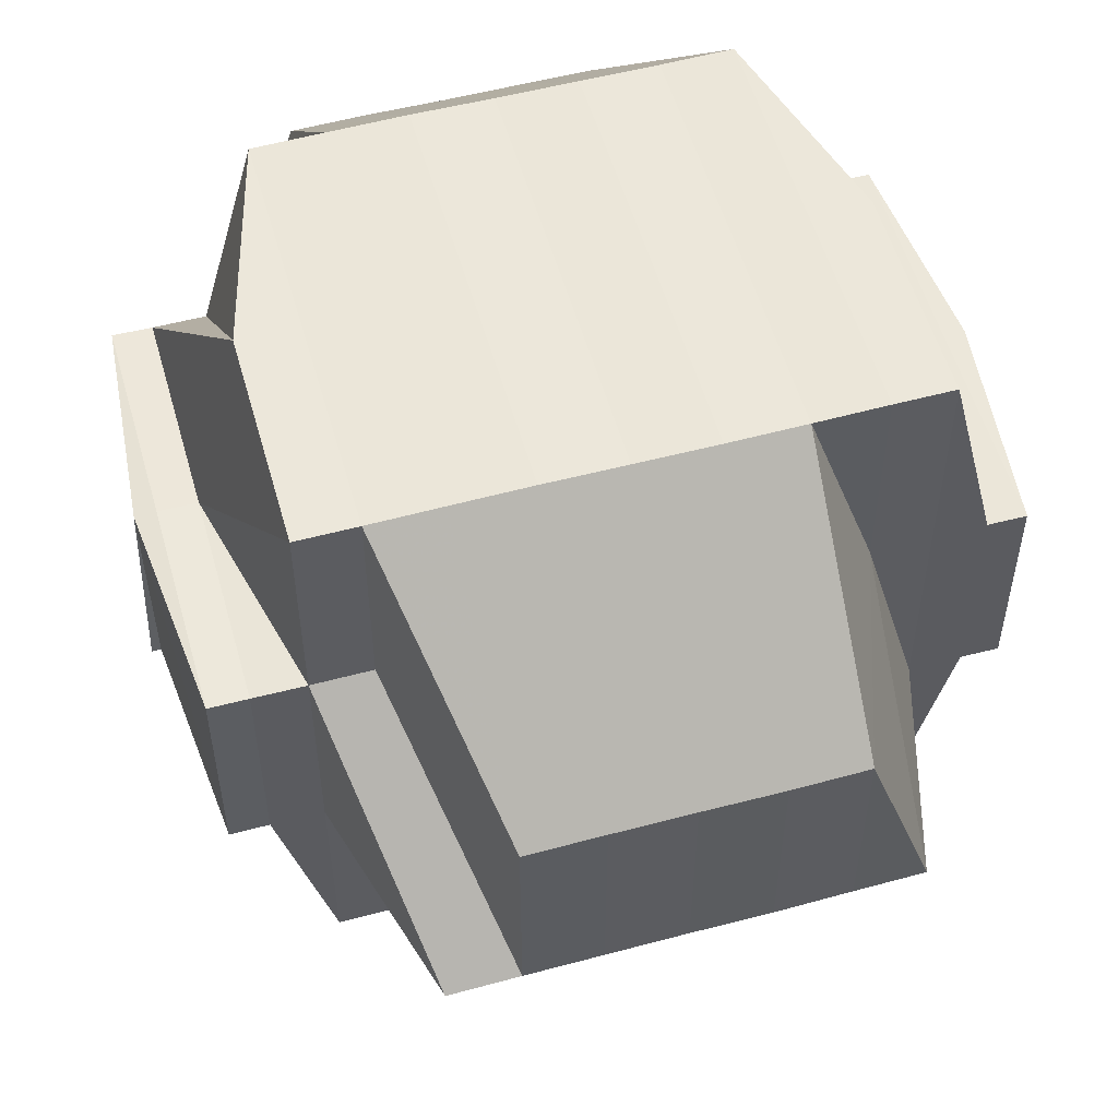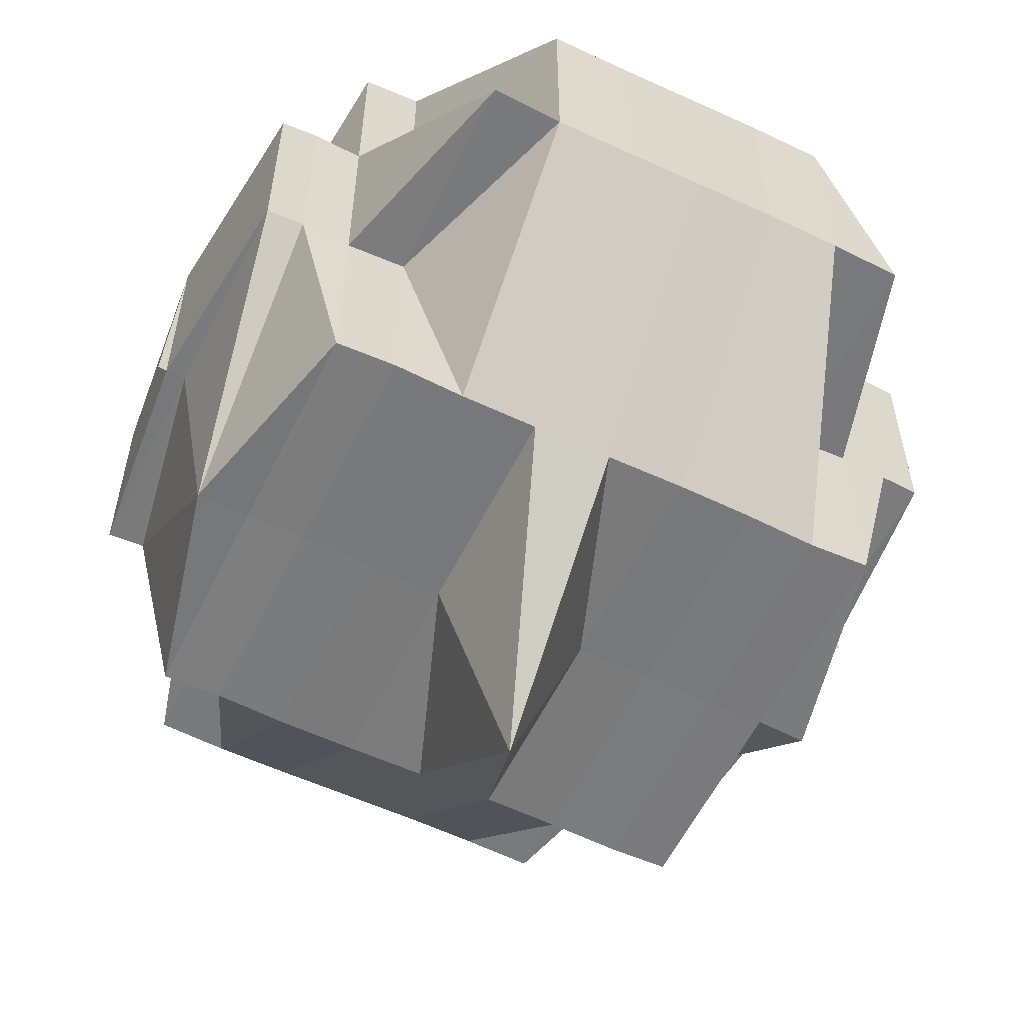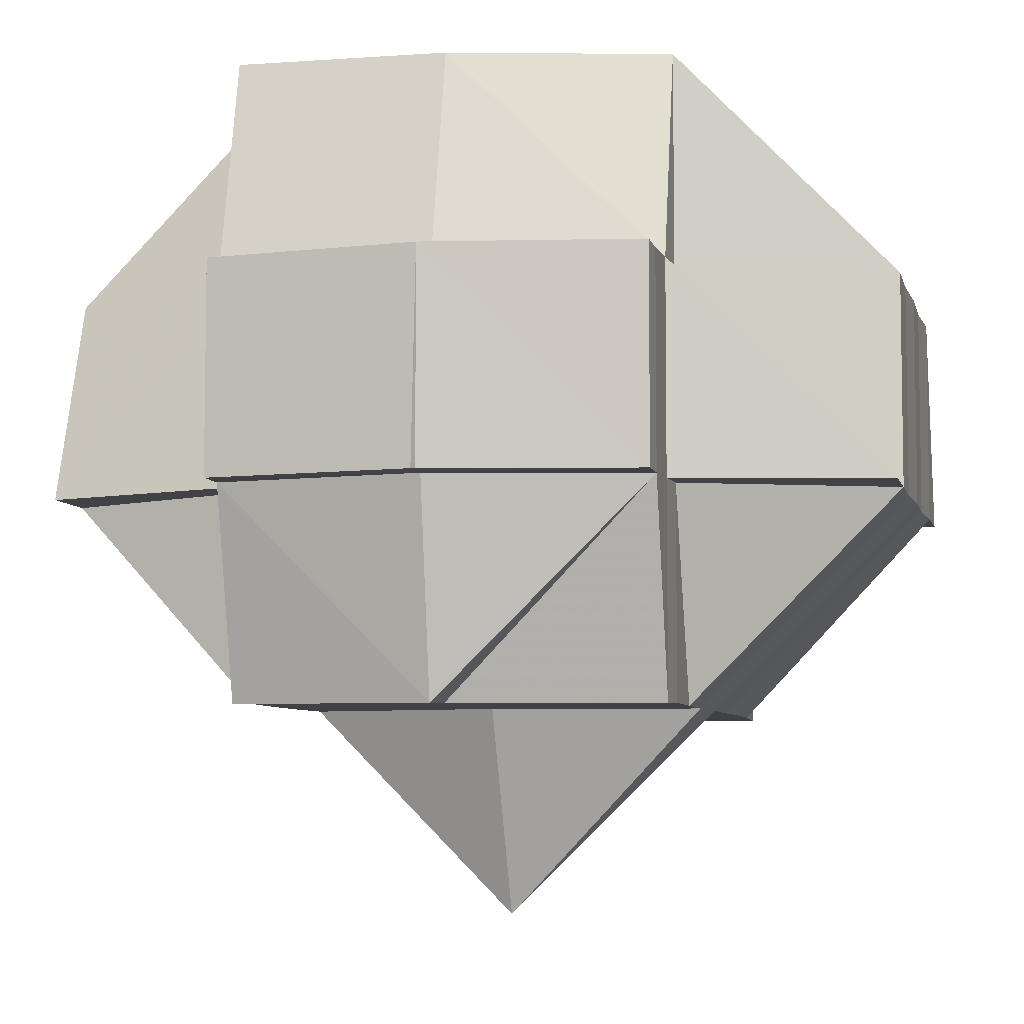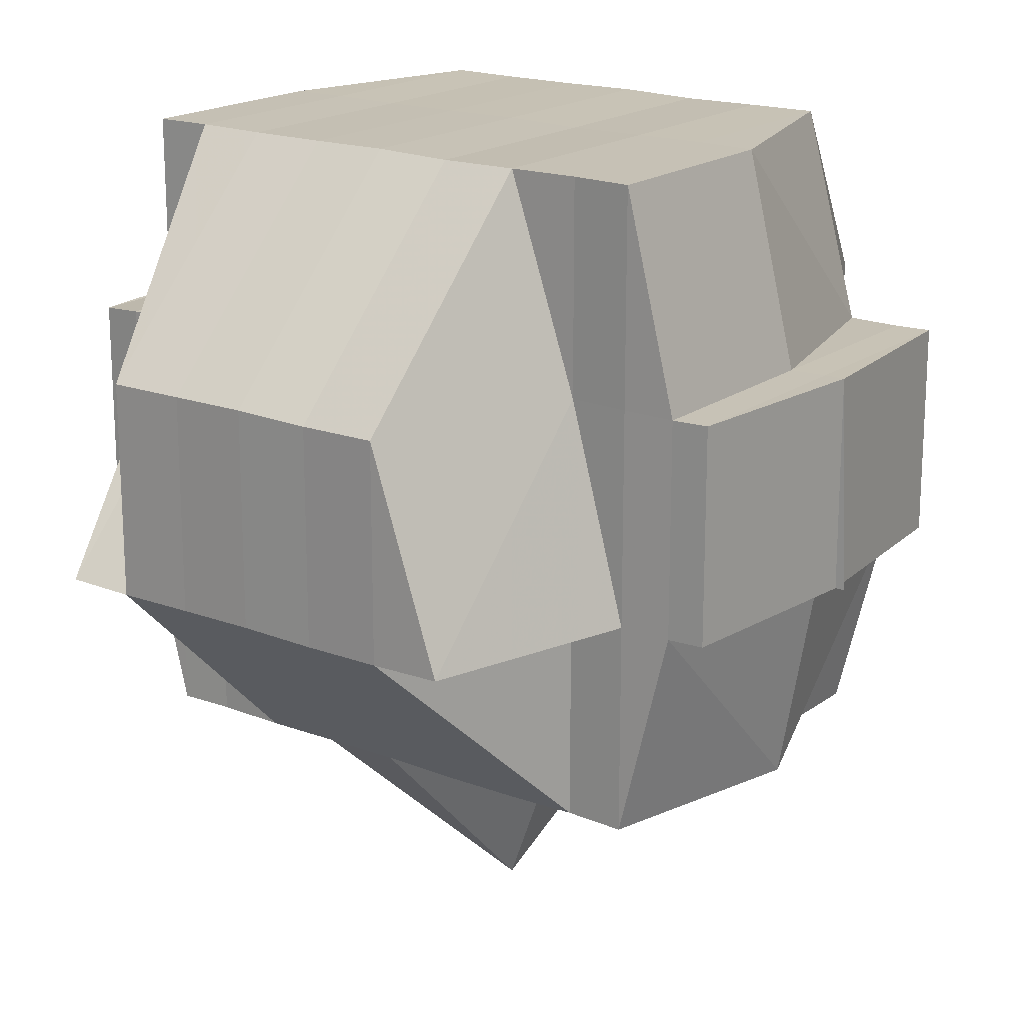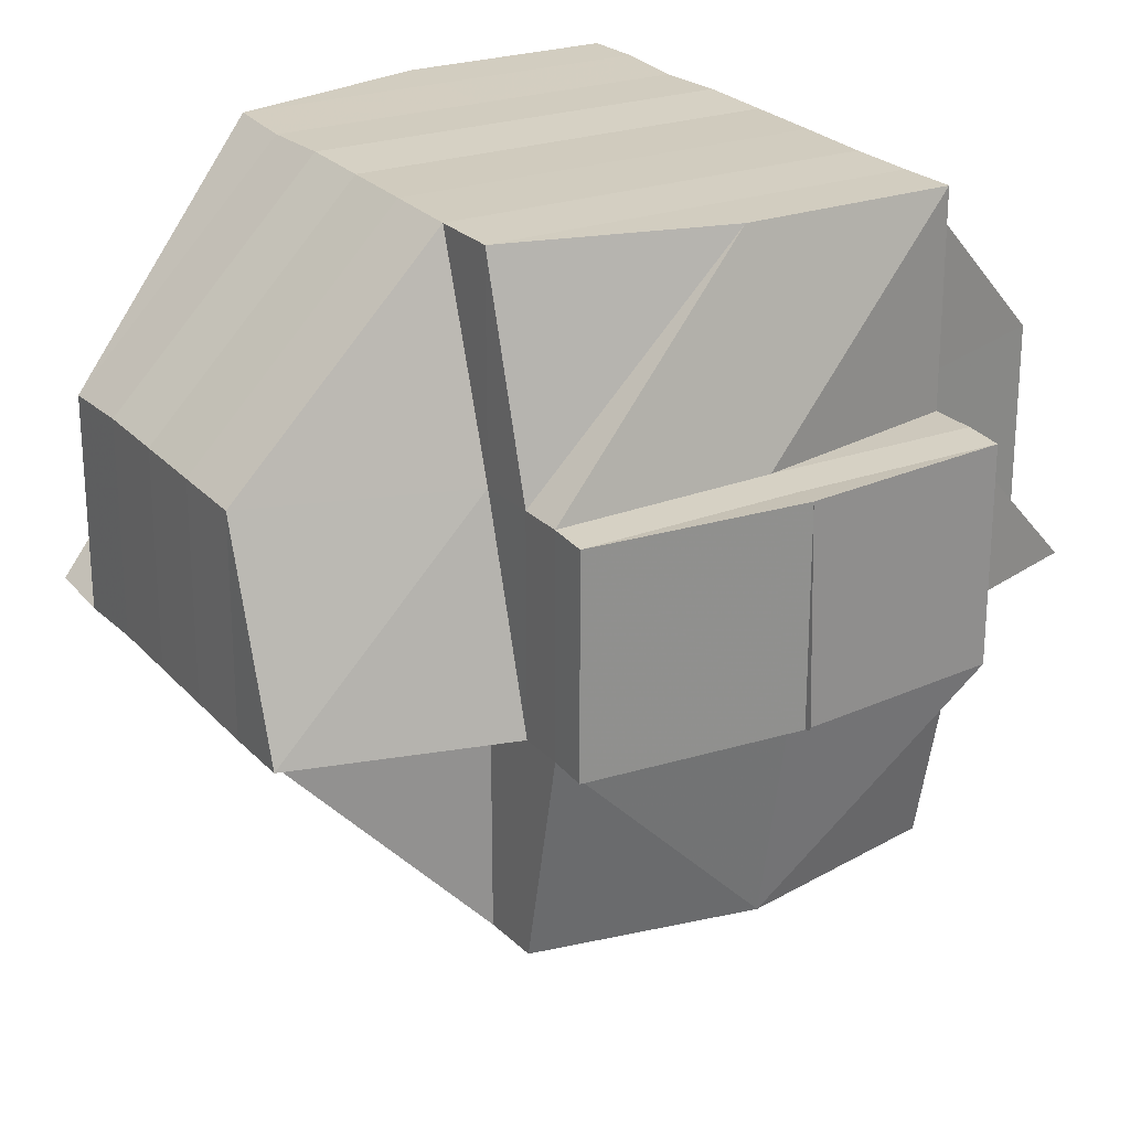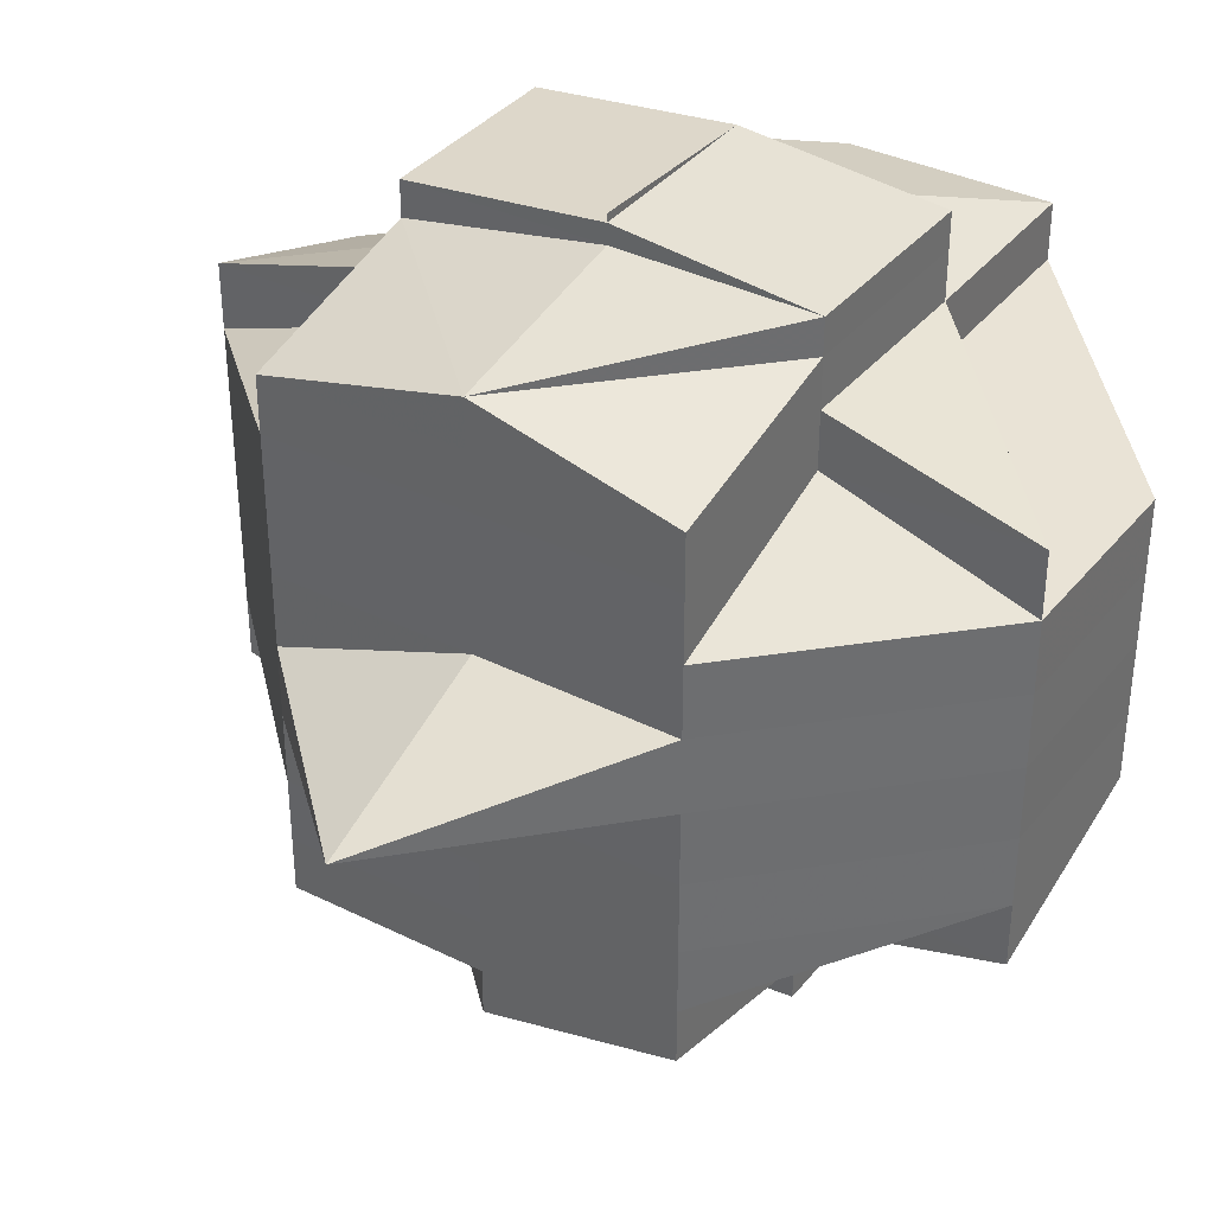
<metadata>
{"format":"obj","ext":"obj","renderer":"f3d","projection":"perspective","resolution":1024,"background":"white","views":[{"elev":54.5,"azim":74.1,"up":"+Y"},{"elev":-58.0,"azim":63.9,"up":"+Y"},{"elev":-6.2,"azim":-166.8,"up":"+Y"},{"elev":18.6,"azim":126.3,"up":"+Y"},{"elev":24.5,"azim":-31.6,"up":"+Y"},{"elev":36.1,"azim":33.0,"up":"+Z"}]}
</metadata>
<code>
o 2905
v 2171 1884 20.52
v 2171 1884 20.52
v 2171 1884 20.52
v 2171 1884 20.52
v 2171 1884 20.52
v 2171 1884 20.52
v 2171 1884 20.52
v 2171 1884 20.52
v 2171 1884 20.52
v 2171 1884 20.52
v 2171 1884 20.52
v 2171 1884 20.52
v 2171 1884 20.52
v 2171 1884 20.52
v 2171 1884 20.52
v 2171 1884 20.52
v 2171 1884 20.52
v 2171 1884 20.52
v 2171 1884 20.52
v 2171 1884 20.52
v 2171 1884 20.52
v 2171 1884 20.52
v 2171 1884 20.52
v 2171 1884 20.52
v 2171 1884 20.52
v 2171 1884 20.52
v 2171 1884 20.52
v 2171 1884 20.52
v 2171 1884 20.52
v 2171 1884 20.52
v 2171 1884 20.52
v 2171 1884 20.52
v 2171 1884 20.52
v 2171 1884 20.52
v 2171 1884 20.52
v 2171 1884 20.52
v 2171 1884 20.52
v 2171 1884 20.53
v 2171 1884 20.52
v 2171 1884 20.53
v 2171 1884 20.52
v 2171 1884 20.52
v 2171 1884 20.52
v 2171 1884 20.53
v 2171 1884 20.53
v 2171 1884 20.53
v 2171 1884 20.53
v 2171 1884 20.53
v 2171 1884 20.53
v 2171 1884 20.53
v 2171 1884 20.53
v 2171 1884 20.52
v 2171 1884 20.53
v 2171 1884 20.52
v 2171 1884 20.52
v 2171 1884 20.52
v 2171 1884 20.52
v 2171 1884 20.52
v 2171 1884 20.52
v 2171 1884 20.53
v 2171 1884 20.53
v 2171 1884 20.53
v 2171 1884 20.54
v 2171 1884 20.54
v 2171 1884 20.54
v 2171 1884 20.54
v 2171 1884 20.54
v 2171 1884 20.55
v 2171 1884 20.55
v 2171 1884 20.54
v 2171 1884 20.55
v 2171 1884 20.54
v 2171 1884 20.55
v 2171 1884 20.55
v 2171 1884 20.54
v 2171 1884 20.55
v 2171 1884 20.55
v 2171 1884 20.54
v 2171 1884 20.55
v 2171 1884 20.54
v 2171 1884 20.55
v 2171 1884 20.55
v 2171 1884 20.55
v 2171 1884 20.55
v 2171 1884 20.55
v 2171 1884 20.54
v 2171 1884 20.55
v 2171 1884 20.55
v 2171 1884 20.54
v 2171 1884 20.55
v 2171 1884 20.54
v 2171 1884 20.55
v 2171 1884 20.55
v 2171 1884 20.55
v 2171 1884 20.55
v 2171 1884 20.55
v 2171 1884 20.55
v 2171 1884 20.55
v 2171 1884 20.55
v 2171 1884 20.55
v 2171 1884 20.55
v 2171 1884 20.55
v 2171 1884 20.55
v 2171 1884 20.55
v 2171 1884 20.55
v 2171 1884 20.55
v 2171 1884 20.55
v 2171 1884 20.55
v 2171 1884 20.55
v 2171 1884 20.55
v 2171 1884 20.55
v 2171 1884 20.54
v 2171 1884 20.55
v 2171 1884 20.55
v 2171 1884 20.55
v 2171 1884 20.55
v 2171 1884 20.55
v 2171 1884 20.55
v 2171 1884 20.55
v 2171 1884 20.54
v 2171 1884 20.54
v 2171 1884 20.55
v 2171 1884 20.54
v 2171 1884 20.54
v 2171 1884 20.55
v 2171 1884 20.55
v 2171 1884 20.55
v 2171 1884 20.55
v 2171 1884 20.55
v 2171 1884 20.55
v 2171 1884 20.55
v 2171 1884 20.54
v 2171 1884 20.54
v 2171 1884 20.55
v 2171 1884 20.54
v 2171 1884 20.55
v 2171 1884 20.55
v 2171 1884 20.55
v 2171 1884 20.55
v 2171 1884 20.55
v 2171 1884 20.55
v 2171 1884 20.55
v 2171 1884 20.55
v 2171 1884 20.55
v 2171 1884 20.55
v 2171 1884 20.55
v 2171 1884 20.55
v 2171 1884 20.55
v 2171 1884 20.55
v 2171 1884 20.55
v 2171 1884 20.55
v 2171 1884 20.55
v 2171 1884 20.55
v 2171 1884 20.55
v 2171 1884 20.55
v 2171 1884 20.55
v 2171 1884 20.55
v 2171 1884 20.55
v 2171 1884 20.55
v 2171 1884 20.52
v 2171 1884 20.52
v 2171 1884 20.52
v 2171 1884 20.52
v 2171 1884 20.52
v 2171 1884 20.52
v 2171 1884 20.52
v 2171 1884 20.52
v 2171 1884 20.52
v 2171 1884 20.52
v 2171 1884 20.52
v 2171 1884 20.52
v 2171 1884 20.52
v 2171 1884 20.52
v 2171 1884 20.52
v 2171 1884 20.52
v 2171 1884 20.52
v 2171 1884 20.52
v 2171 1884 20.52
v 2171 1884 20.52
v 2171 1884 20.52
v 2171 1884 20.53
v 2171 1884 20.52
v 2171 1884 20.52
v 2171 1884 20.52
v 2171 1884 20.52
v 2171 1884 20.53
v 2171 1884 20.52
v 2171 1884 20.52
v 2171 1884 20.52
v 2171 1884 20.53
v 2171 1884 20.53
v 2171 1884 20.52
v 2171 1884 20.53
v 2171 1884 20.53
v 2171 1884 20.53
v 2171 1884 20.53
v 2171 1884 20.53
v 2171 1884 20.53
v 2171 1884 20.53
v 2171 1884 20.53
v 2171 1884 20.53
v 2171 1884 20.52
v 2171 1884 20.53
v 2171 1884 20.52
v 2171 1884 20.52
v 2171 1884 20.52
v 2171 1884 20.52
v 2171 1884 20.52
v 2171 1884 20.52
v 2171 1884 20.53
v 2171 1884 20.52
v 2171 1884 20.53
v 2171 1884 20.53
v 2171 1884 20.53
v 2171 1884 20.53
v 2171 1884 20.54
v 2171 1884 20.54
v 2171 1884 20.54
v 2171 1884 20.53
v 2171 1884 20.54
v 2171 1884 20.53
v 2171 1884 20.54
v 2171 1884 20.53
v 2171 1884 20.54
v 2171 1884 20.55
v 2171 1884 20.55
v 2171 1884 20.55
v 2171 1884 20.55
v 2171 1884 20.55
v 2171 1884 20.55
v 2171 1884 20.54
v 2171 1884 20.55
v 2171 1884 20.53
v 2171 1884 20.53
v 2171 1884 20.52
v 2171 1884 20.52
v 2171 1884 20.52
v 2171 1884 20.52
v 2171 1884 20.52
v 2171 1884 20.52
v 2171 1884 20.52
v 2171 1884 20.52
v 2171 1884 20.53
v 2171 1884 20.52
v 2171 1884 20.52
v 2171 1884 20.52
v 2171 1884 20.55
v 2171 1884 20.55
v 2171 1884 20.54
v 2171 1884 20.55
v 2171 1884 20.55
v 2171 1884 20.55
v 2171 1884 20.55
v 2171 1884 20.55
v 2171 1884 20.55
v 2171 1884 20.55
v 2171 1884 20.55
v 2171 1884 20.55
v 2171 1884 20.55
v 2171 1884 20.55
v 2171 1884 20.55
v 2171 1884 20.55
f 1 2 3
f 4 5 3
f 1 6 7
f 6 8 9
f 4 10 11
f 10 12 13
f 14 15 9
f 16 14 7
f 17 18 16
f 19 20 14
f 20 21 22
f 22 23 15
f 14 22 24
f 22 25 23
f 26 22 14
f 27 28 25
f 29 30 26
f 31 30 32
f 29 33 34
f 30 35 33
f 36 37 30
f 37 38 39
f 39 40 41
f 42 41 43
f 44 45 39
f 44 46 45
f 47 46 44
f 46 48 45
f 49 47 44
f 47 50 46
f 49 51 52
f 53 47 49
f 54 52 55
f 56 55 57
f 58 59 54
f 53 60 47
f 60 50 47
f 61 60 53
f 50 62 46
f 46 62 48
f 60 63 50
f 50 64 62
f 63 64 50
f 65 63 60
f 61 65 60
f 63 66 64
f 65 67 63
f 67 66 63
f 67 68 66
f 69 68 70
f 68 71 72
f 73 74 71
f 66 75 64
f 76 77 73
f 78 79 75
f 64 75 80
f 64 80 62
f 79 81 82
f 83 82 75
f 84 85 83
f 75 82 86
f 75 86 80
f 82 87 86
f 87 88 89
f 82 90 87
f 86 87 91
f 92 90 82
f 93 94 88
f 90 95 96
f 92 97 90
f 90 97 93
f 98 97 92
f 73 98 92
f 99 98 73
f 97 100 93
f 93 100 101
f 97 102 100
f 101 100 103
f 100 104 103
f 105 106 104
f 106 107 108
f 103 108 109
f 101 103 110
f 110 111 112
f 110 103 113
f 103 114 113
f 114 115 116
f 117 118 110
f 113 114 119
f 120 117 121
f 122 110 121
f 121 110 123
f 113 119 124
f 119 114 125
f 114 126 127
f 127 128 129
f 130 126 131
f 119 125 132
f 124 119 132
f 133 134 124
f 132 125 135
f 136 137 130
f 126 137 99
f 104 137 126
f 138 139 136
f 139 140 141
f 137 142 143
f 137 143 144
f 145 144 146
f 147 148 137
f 148 149 150
f 151 148 152
f 98 150 153
f 77 154 98
f 154 155 98
f 152 102 156
f 155 139 102
f 102 157 158
f 102 158 159
f 160 161 13
f 160 162 161
f 163 164 160
f 165 166 162
f 165 29 160
f 167 160 11
f 168 169 167
f 170 165 160
f 170 171 165
f 171 54 165
f 172 171 170
f 173 174 171
f 175 172 170
f 176 175 170
f 176 177 178
f 179 175 180
f 174 181 182
f 175 183 172
f 184 185 175
f 185 186 183
f 187 183 175
f 183 188 189
f 190 191 188
f 183 190 192
f 193 190 183
f 193 194 190
f 194 195 190
f 190 195 196
f 197 194 193
f 198 197 193
f 198 199 28
f 27 198 187
f 200 197 198
f 201 198 27
f 201 200 198
f 202 201 27
f 200 203 197
f 202 27 204
f 204 27 205
f 204 205 22
f 206 204 22
f 206 202 204
f 207 208 206
f 209 202 206
f 208 210 209
f 211 209 206
f 209 212 202
f 212 201 202
f 45 212 209
f 45 48 212
f 212 213 201
f 48 213 212
f 213 200 201
f 48 214 213
f 62 214 48
f 62 80 214
f 213 215 200
f 214 215 213
f 215 203 200
f 80 216 214
f 214 216 215
f 80 86 216
f 86 91 216
f 216 217 215
f 216 91 217
f 215 217 203
f 91 121 217
f 217 121 218
f 217 218 203
f 121 123 218
f 203 218 219
f 203 219 197
f 197 219 194
f 218 123 220
f 218 220 219
f 123 124 220
f 219 221 194
f 219 220 221
f 194 221 195
f 220 124 222
f 220 222 221
f 124 132 222
f 221 223 195
f 221 222 223
f 222 132 224
f 222 224 223
f 132 135 224
f 223 224 61
f 224 135 65
f 224 65 61
f 135 67 65
f 135 225 67
f 125 225 135
f 125 226 225
f 225 226 227
f 228 226 229
f 225 230 231
f 226 232 230
f 223 61 233
f 195 223 233
f 233 61 53
f 195 233 196
f 233 53 234
f 196 233 234
f 234 53 49
f 196 234 182
f 234 49 235
f 182 234 235
f 182 235 54
f 235 49 236
f 235 236 54
f 236 237 238
f 239 240 241
f 242 243 240
f 244 245 246
f 247 248 249
f 250 251 248
f 252 253 254
f 255 256 257
f 258 259 260
f 261 259 262

</code>
